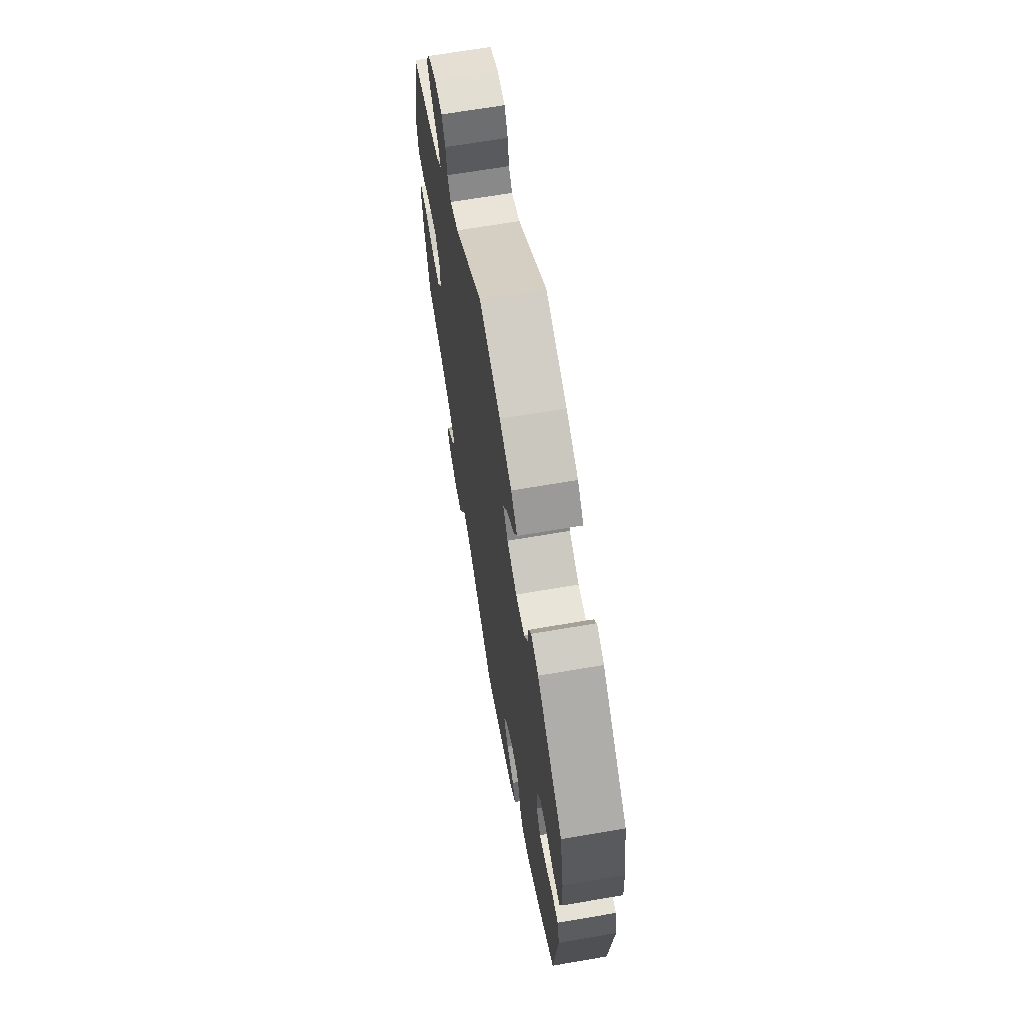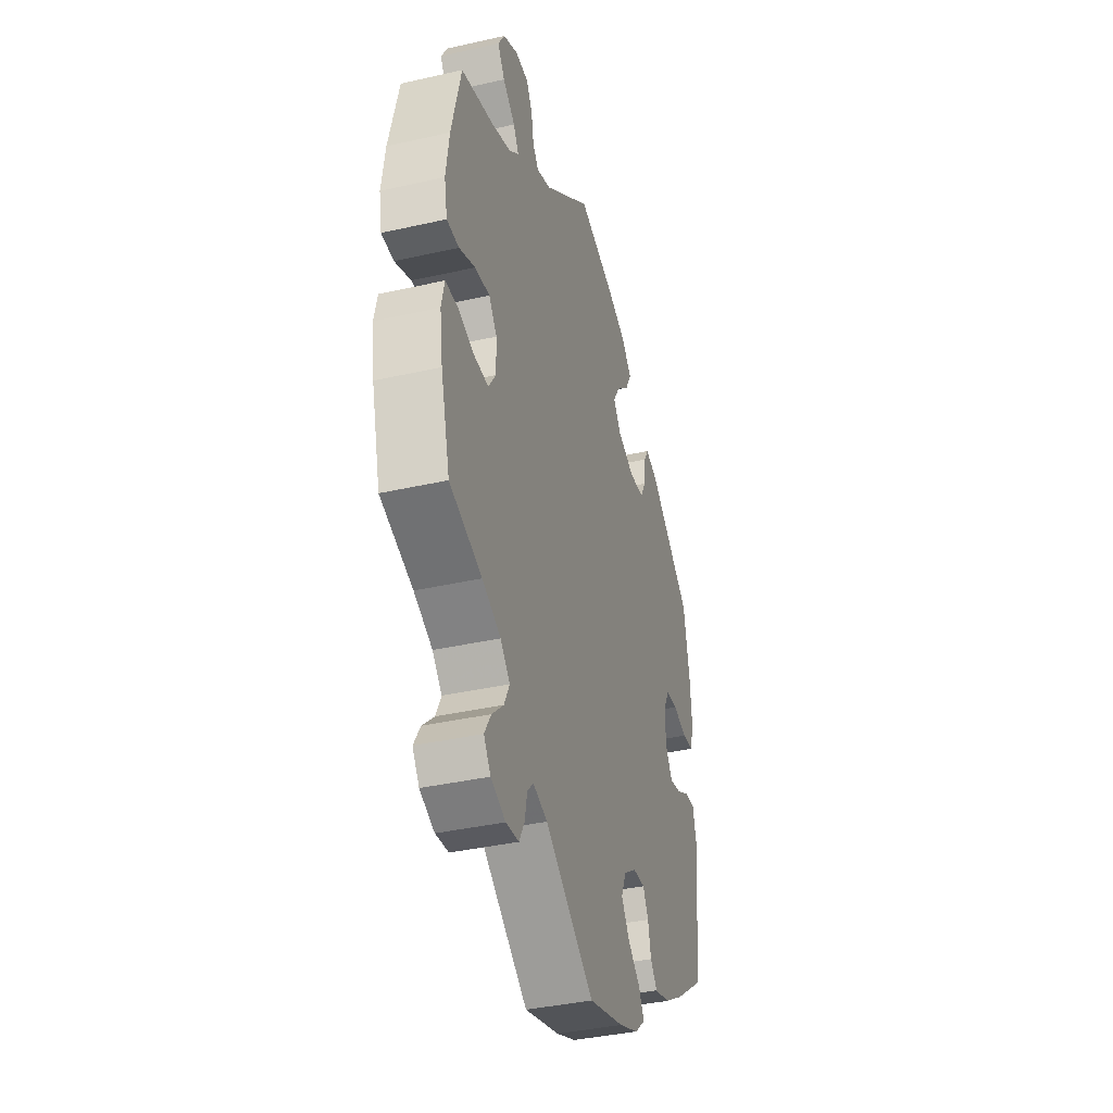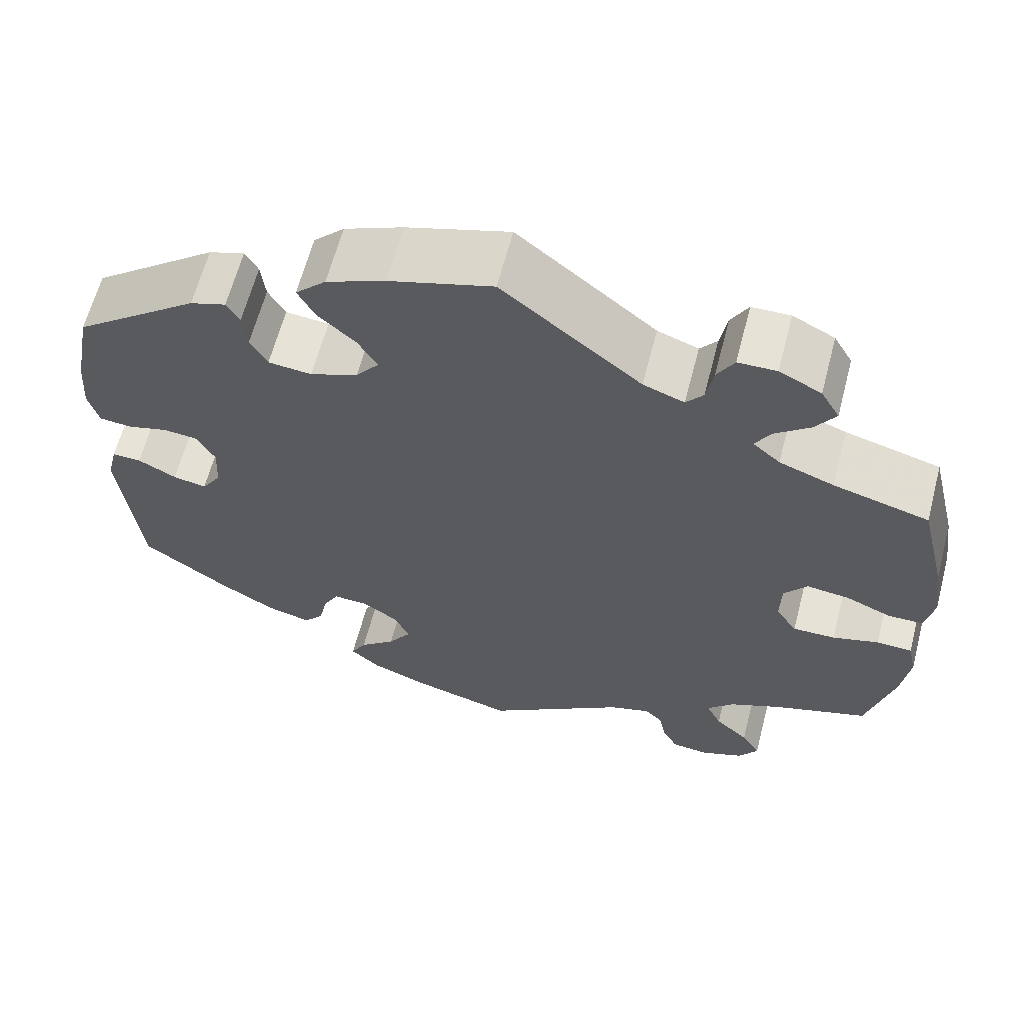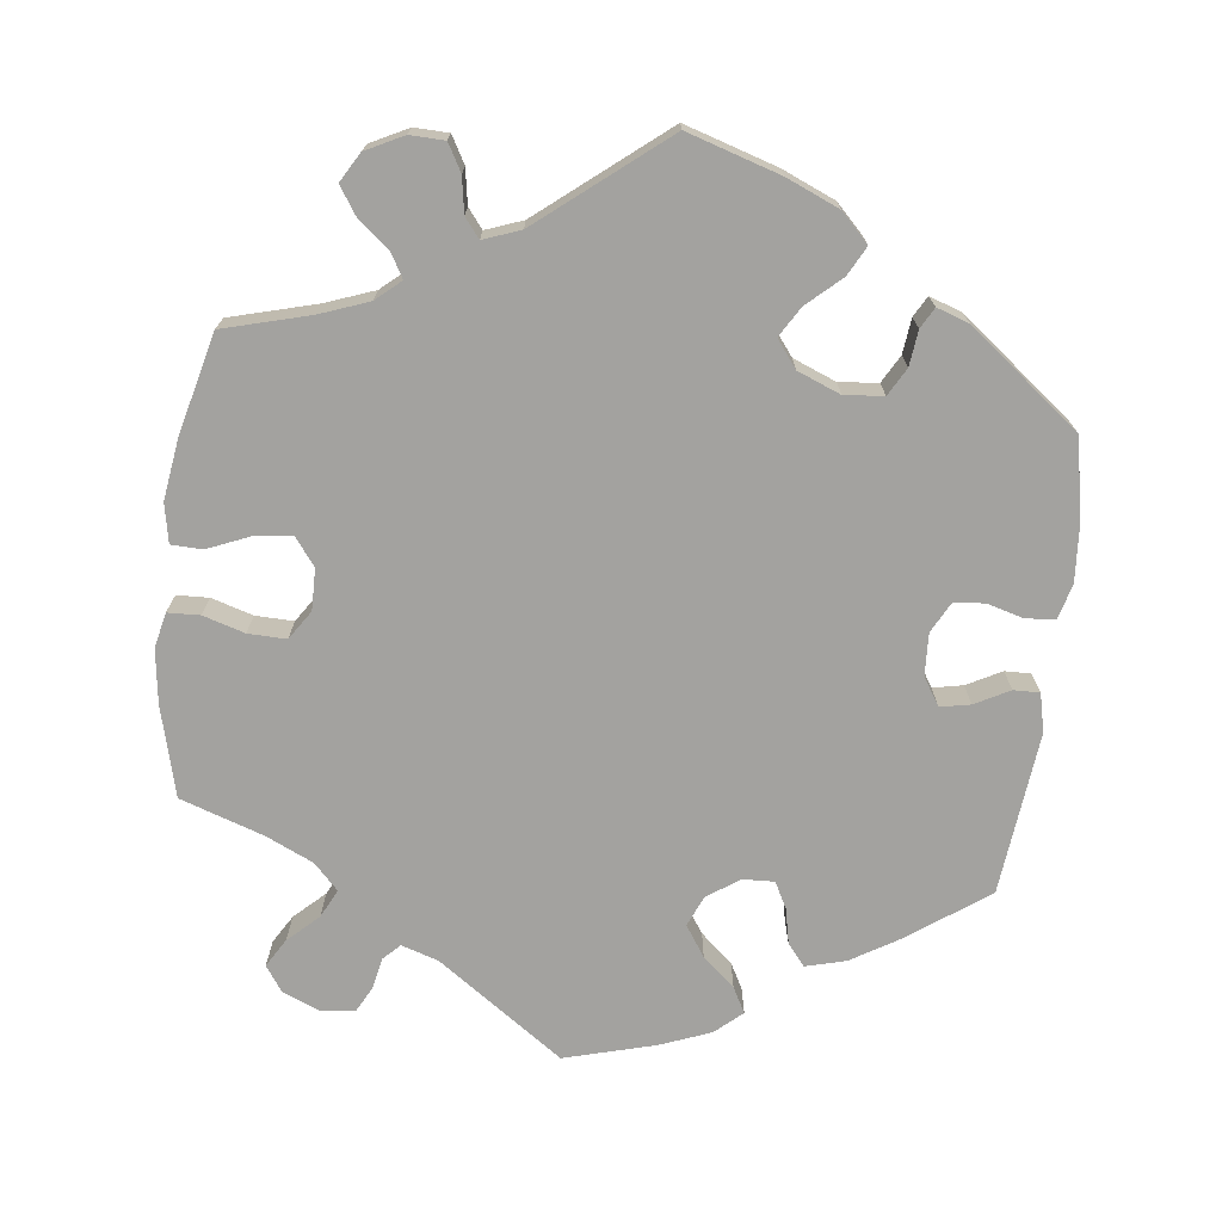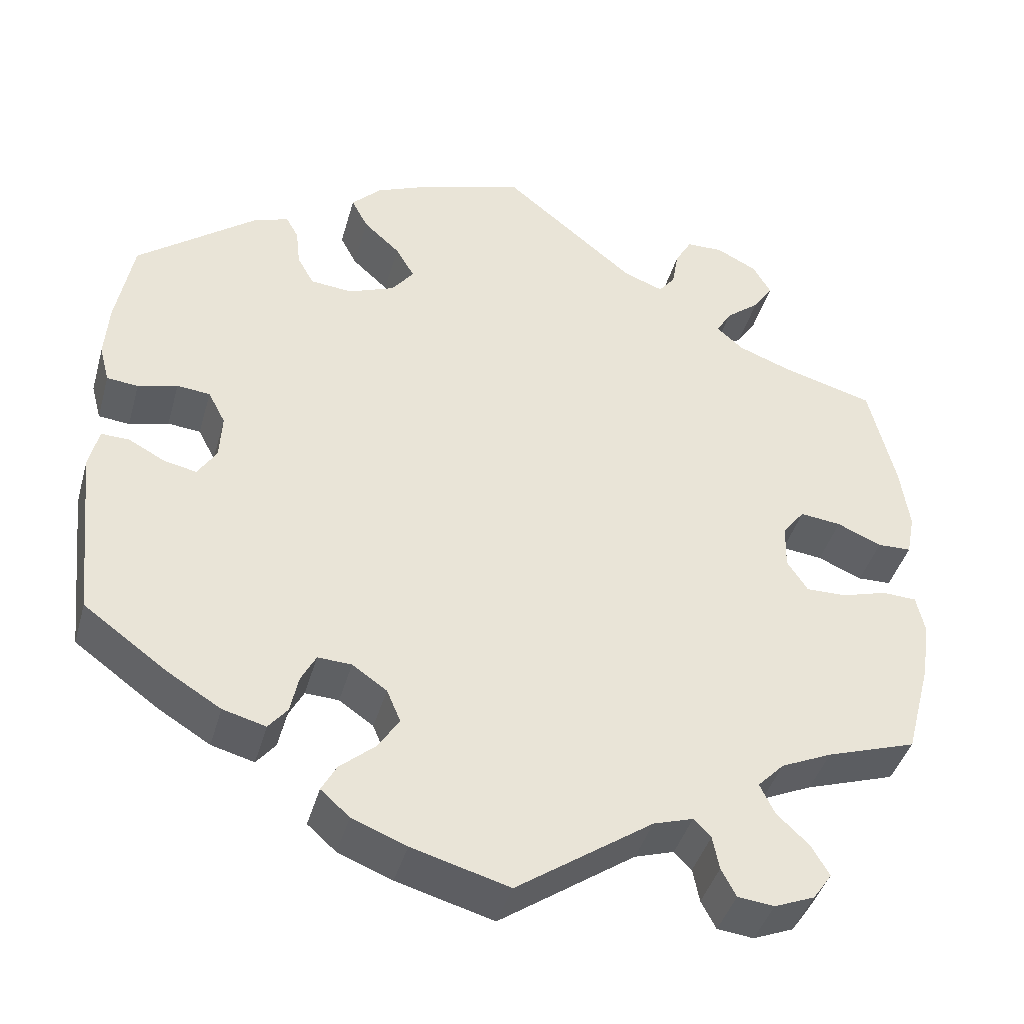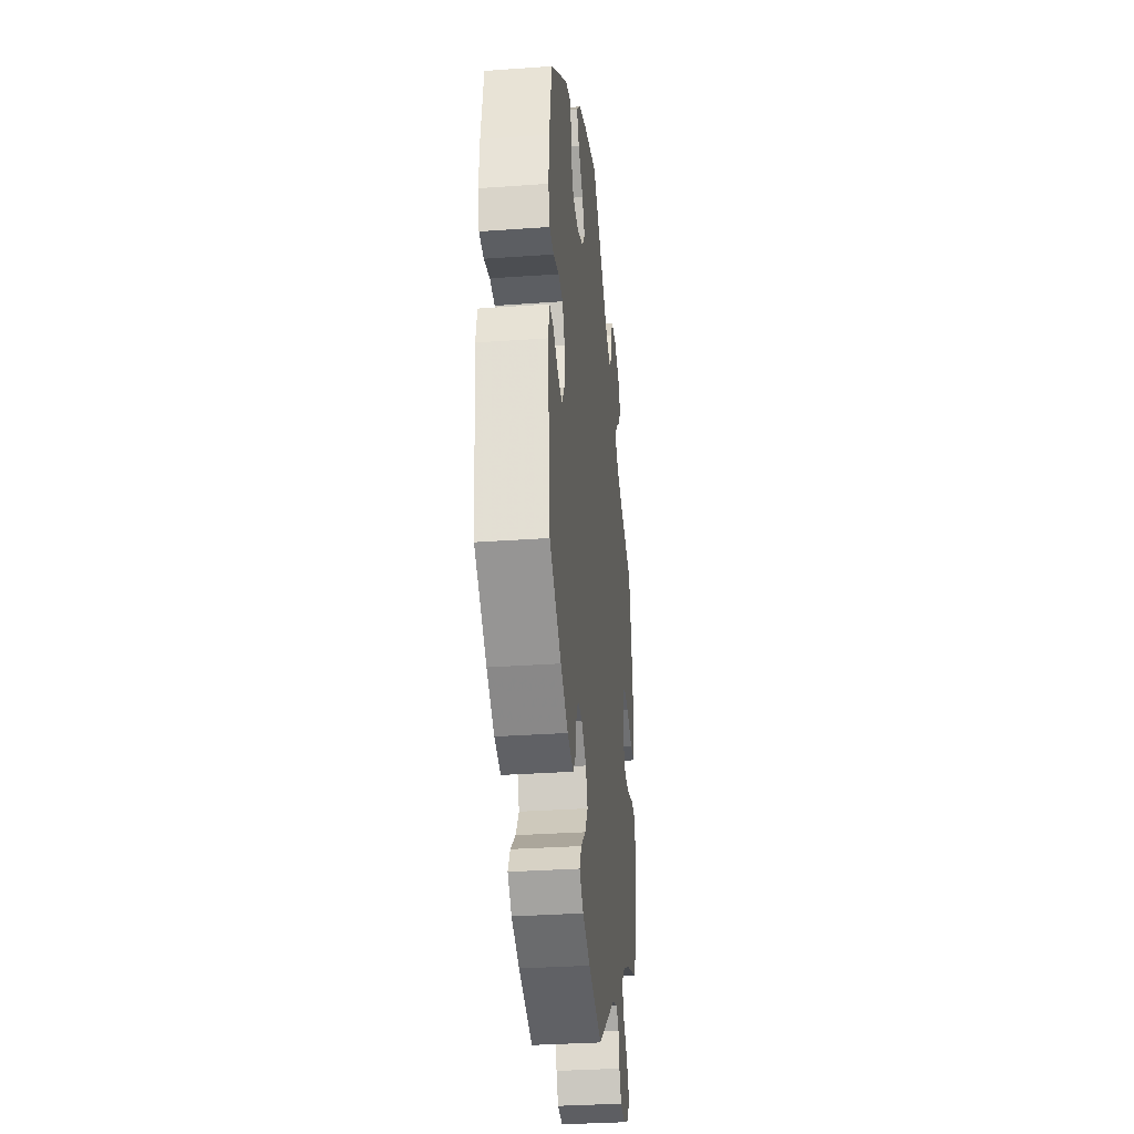
<metadata>
{"format":"obj","ext":"obj","renderer":"f3d","projection":"perspective","resolution":1024,"background":"white","views":[{"elev":66.3,"azim":80.2,"up":"+Z"},{"elev":-38.3,"azim":-74.0,"up":"+Z"},{"elev":63.0,"azim":-165.4,"up":"+Z"},{"elev":-72.5,"azim":-7.1,"up":"+Y"},{"elev":-41.5,"azim":164.6,"up":"+Z"},{"elev":-32.1,"azim":95.7,"up":"+Z"}]}
</metadata>
<code>
v 0.12 0.07 0.541
v 0.189 0.07 0.512
v 0.225 0.07 0.476
v 0.205 0.07 0.438
v 0.161 0.07 0.398
v 0.138 0.07 0.359
v 0.165 0.07 0.324
v 0.221 0.07 0.302
v 0.272 0.07 0.307
v 0.292 0.07 0.343
v 0.297 0.07 0.389
v 0.312 0.07 0.416
v 0.354 0.07 0.402
v 0.5 0.07 0.29
v 0.521 0.07 0.179
v 0.526 0.07 0.111
v 0.514 0.07 0.066
v 0.476 0.07 0.062
v 0.428 0.07 0.075
v 0.388 0.07 0.071
v 0.367 0.07 0.031
v 0.37 0.07 -0.024
v 0.393 0.07 -0.06
v 0.432 0.07 -0.052
v 0.477 0.07 -0.028
v 0.511 0.07 -0.027
v 0.523 0.07 -0.077
v 0.501 0.07 -0.289
v 0.399 0.07 -0.363
v 0.335 0.07 -0.402
v 0.283 0.07 -0.416
v 0.26 0.07 -0.388
v 0.25 0.07 -0.342
v 0.232 0.07 -0.308
v 0.191 0.07 -0.31
v 0.149 0.07 -0.339
v 0.132 0.07 -0.379
v 0.159 0.07 -0.419
v 0.201 0.07 -0.455
v 0.219 0.07 -0.488
v 0.184 0.07 -0.519
v 0.118 0.07 -0.545
v 0 0.07 -0.578
v -0.165 0.07 -0.464
v -0.213 0.07 -0.449
v -0.234 0.07 -0.47
v -0.242 0.07 -0.511
v -0.26 0.07 -0.545
v -0.304 0.07 -0.55
v -0.353 0.07 -0.53
v -0.376 0.07 -0.497
v -0.354 0.07 -0.46
v -0.315 0.07 -0.423
v -0.297 0.07 -0.386
v -0.329 0.07 -0.353
v -0.391 0.07 -0.325
v -0.5 0.07 -0.289
v -0.531 0.07 -0.172
v -0.541 0.07 -0.102
v -0.531 0.07 -0.056
v -0.489 0.07 -0.054
v -0.435 0.07 -0.07
v -0.385 0.07 -0.071
v -0.36 0.07 -0.033
v -0.361 0.07 0.021
v -0.388 0.07 0.056
v -0.438 0.07 0.05
v -0.492 0.07 0.027
v -0.533 0.07 0.028
v -0.543 0.07 0.079
v -0.532 0.07 0.157
v -0.5 0.07 0.289
v -0.388 0.07 0.32
v -0.324 0.07 0.344
v -0.292 0.07 0.372
v -0.31 0.07 0.403
v -0.351 0.07 0.436
v -0.375 0.07 0.472
v -0.353 0.07 0.51
v -0.304 0.07 0.535
v -0.259 0.07 0.534
v -0.239 0.07 0.499
v -0.231 0.07 0.453
v -0.211 0.07 0.428
v -0.163 0.07 0.446
v -0.001 0.07 0.578
v 0.12 0 0.541
v 0.189 0 0.512
v 0.225 0 0.476
v 0.205 0 0.438
v 0.161 0 0.398
v 0.138 0 0.359
v 0.165 0 0.324
v 0.221 0 0.302
v 0.272 0 0.307
v 0.292 0 0.343
v 0.297 0 0.389
v 0.312 0 0.416
v 0.354 0 0.402
v 0.5 0 0.29
v 0.521 0 0.179
v 0.526 0 0.111
v 0.514 0 0.066
v 0.476 0 0.062
v 0.428 0 0.075
v 0.388 0 0.071
v 0.367 0 0.031
v 0.37 0 -0.024
v 0.393 0 -0.06
v 0.432 0 -0.052
v 0.477 0 -0.028
v 0.511 0 -0.027
v 0.523 0 -0.077
v 0.501 0 -0.289
v 0.399 0 -0.363
v 0.335 0 -0.402
v 0.283 0 -0.416
v 0.26 0 -0.388
v 0.25 0 -0.342
v 0.232 0 -0.308
v 0.191 0 -0.31
v 0.149 0 -0.339
v 0.132 0 -0.379
v 0.159 0 -0.419
v 0.201 0 -0.455
v 0.219 0 -0.488
v 0.184 0 -0.519
v 0.118 0 -0.545
v 0 0 -0.578
v -0.165 0 -0.464
v -0.213 0 -0.449
v -0.234 0 -0.47
v -0.242 0 -0.511
v -0.26 0 -0.545
v -0.304 0 -0.55
v -0.353 0 -0.53
v -0.376 0 -0.497
v -0.354 0 -0.46
v -0.315 0 -0.423
v -0.297 0 -0.386
v -0.329 0 -0.353
v -0.391 0 -0.325
v -0.5 0 -0.289
v -0.531 0 -0.172
v -0.541 0 -0.102
v -0.531 0 -0.056
v -0.489 0 -0.054
v -0.435 0 -0.07
v -0.385 0 -0.071
v -0.36 0 -0.033
v -0.361 0 0.021
v -0.388 0 0.056
v -0.438 0 0.05
v -0.492 0 0.027
v -0.533 0 0.028
v -0.543 0 0.079
v -0.532 0 0.157
v -0.5 0 0.289
v -0.388 0 0.32
v -0.324 0 0.344
v -0.292 0 0.372
v -0.31 0 0.403
v -0.351 0 0.436
v -0.375 0 0.472
v -0.353 0 0.51
v -0.304 0 0.535
v -0.259 0 0.534
v -0.239 0 0.499
v -0.231 0 0.453
v -0.211 0 0.428
v -0.163 0 0.446
v -0.001 0 0.578
f 85 86 1 2
f 84 85 2 3
f 80 81 82 83
f 80 83 84
f 79 80 84
f 76 77 78 79
f 75 76 79 84
f 74 75 84 3
f 70 71 72 73
f 67 68 69 70
f 66 67 70 73
f 65 66 73 74
f 59 60 61 62
f 59 62 63
f 56 57 58 59
f 55 56 59 63
f 54 55 63 64
f 50 51 52 53
f 50 53 54
f 49 50 54
f 46 47 48 49
f 46 49 54
f 45 46 54 64
f 41 42 43 44
f 38 39 40 41
f 37 38 41 44
f 36 37 44 45
f 30 31 32 33
f 30 33 34
f 29 30 34
f 28 29 34
f 27 28 34 35
f 24 25 26 27
f 23 24 27 35
f 16 17 18 19
f 16 19 20
f 15 16 20
f 14 15 20
f 13 14 20 21
f 10 11 12 13
f 9 10 13 21
f 74 3 4 5
f 74 5 6
f 65 74 6 7
f 64 65 7 8
f 22 23 35 36
f 22 36 45 64
f 21 22 64
f 8 9 21 64
f 88 87 172 171
f 89 88 171 170
f 169 168 167 166
f 170 169 166
f 170 166 165
f 165 164 163 162
f 170 165 162 161
f 89 170 161 160
f 159 158 157 156
f 156 155 154 153
f 159 156 153 152
f 160 159 152 151
f 148 147 146 145
f 149 148 145
f 145 144 143 142
f 149 145 142 141
f 150 149 141 140
f 139 138 137 136
f 140 139 136
f 140 136 135
f 135 134 133 132
f 140 135 132
f 150 140 132 131
f 130 129 128 127
f 127 126 125 124
f 130 127 124 123
f 131 130 123 122
f 119 118 117 116
f 120 119 116
f 120 116 115
f 120 115 114
f 121 120 114 113
f 113 112 111 110
f 121 113 110 109
f 105 104 103 102
f 106 105 102
f 106 102 101
f 106 101 100
f 107 106 100 99
f 99 98 97 96
f 107 99 96 95
f 91 90 89 160
f 92 91 160
f 93 92 160 151
f 94 93 151 150
f 122 121 109 108
f 150 131 122 108
f 150 108 107
f 150 107 95 94
f 1 87 88 2
f 2 88 89 3
f 3 89 90 4
f 4 90 91 5
f 5 91 92 6
f 6 92 93 7
f 7 93 94 8
f 8 94 95 9
f 9 95 96 10
f 10 96 97 11
f 11 97 98 12
f 12 98 99 13
f 13 99 100 14
f 14 100 101 15
f 15 101 102 16
f 16 102 103 17
f 17 103 104 18
f 18 104 105 19
f 19 105 106 20
f 20 106 107 21
f 21 107 108 22
f 22 108 109 23
f 23 109 110 24
f 24 110 111 25
f 25 111 112 26
f 26 112 113 27
f 27 113 114 28
f 28 114 115 29
f 29 115 116 30
f 30 116 117 31
f 31 117 118 32
f 32 118 119 33
f 33 119 120 34
f 34 120 121 35
f 35 121 122 36
f 36 122 123 37
f 37 123 124 38
f 38 124 125 39
f 39 125 126 40
f 40 126 127 41
f 41 127 128 42
f 42 128 129 43
f 43 129 130 44
f 44 130 131 45
f 45 131 132 46
f 46 132 133 47
f 47 133 134 48
f 48 134 135 49
f 49 135 136 50
f 50 136 137 51
f 51 137 138 52
f 52 138 139 53
f 53 139 140 54
f 54 140 141 55
f 55 141 142 56
f 56 142 143 57
f 57 143 144 58
f 58 144 145 59
f 59 145 146 60
f 60 146 147 61
f 61 147 148 62
f 62 148 149 63
f 63 149 150 64
f 64 150 151 65
f 65 151 152 66
f 66 152 153 67
f 67 153 154 68
f 68 154 155 69
f 69 155 156 70
f 70 156 157 71
f 71 157 158 72
f 72 158 159 73
f 73 159 160 74
f 74 160 161 75
f 75 161 162 76
f 76 162 163 77
f 77 163 164 78
f 78 164 165 79
f 79 165 166 80
f 80 166 167 81
f 81 167 168 82
f 82 168 169 83
f 83 169 170 84
f 84 170 171 85
f 85 171 172 86
f 86 172 87 1

</code>
